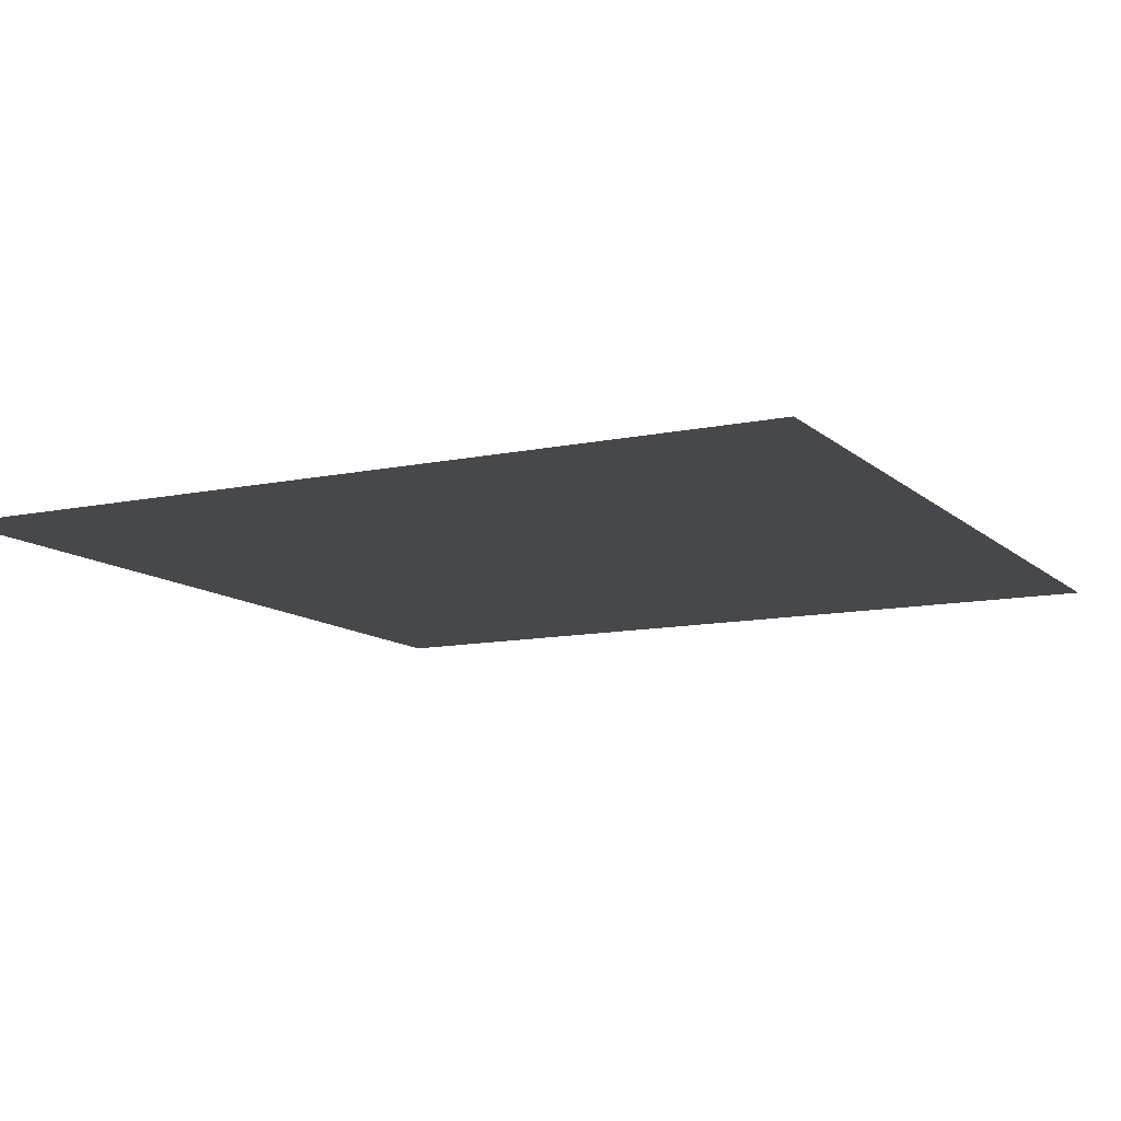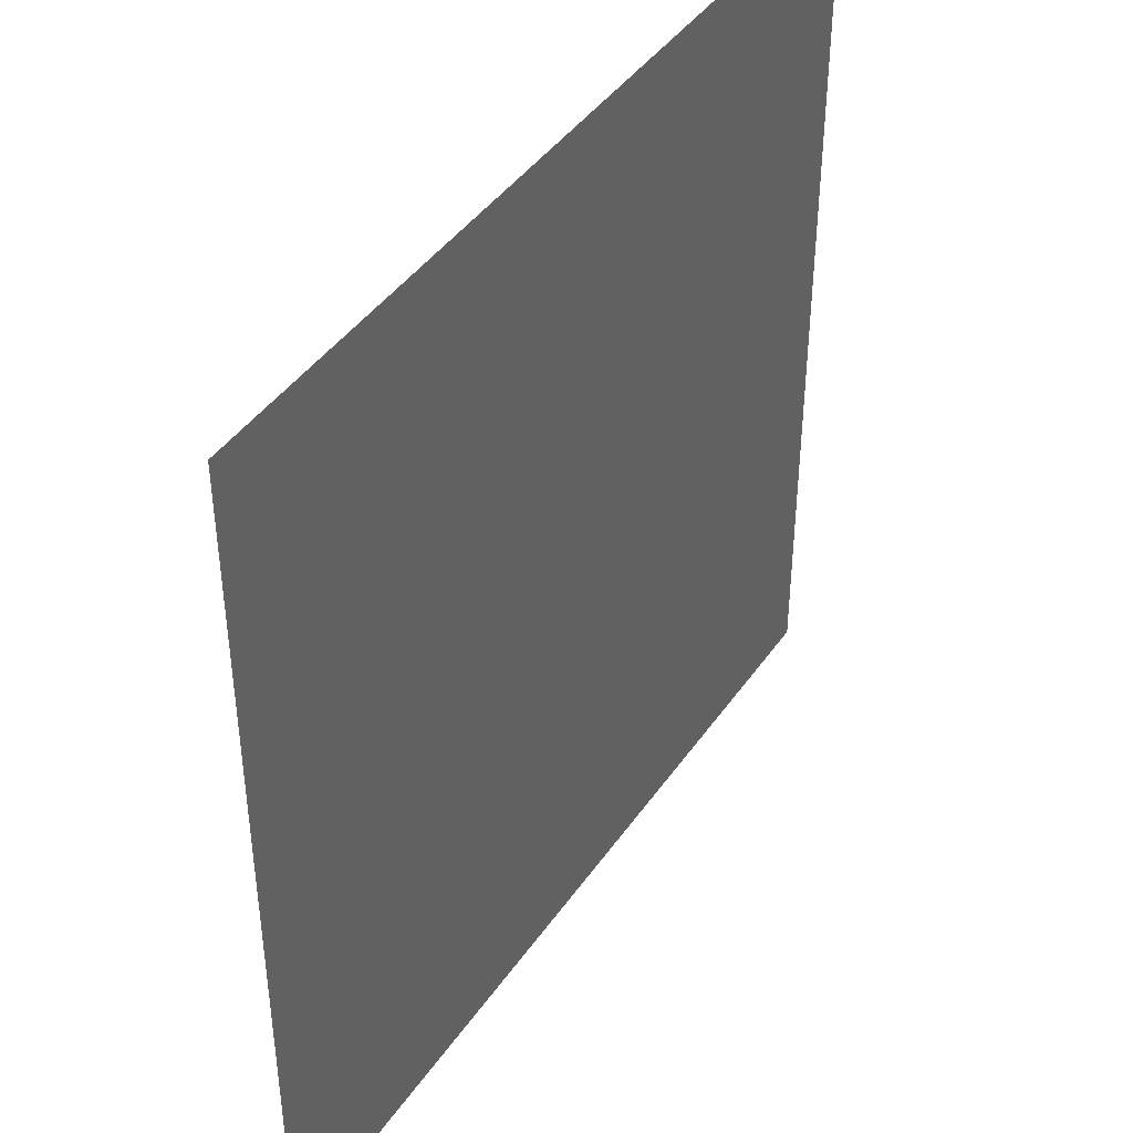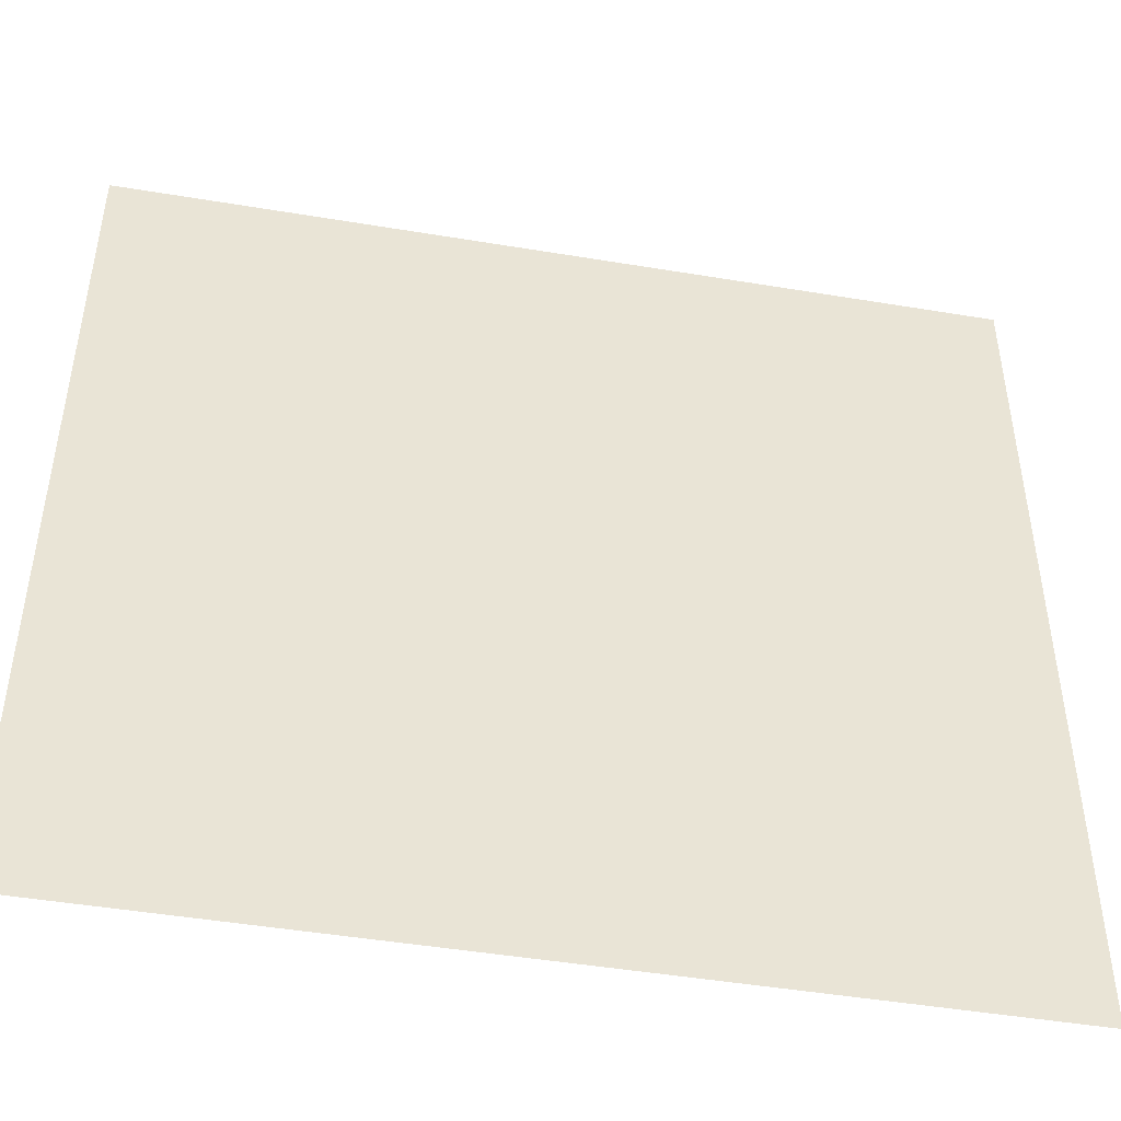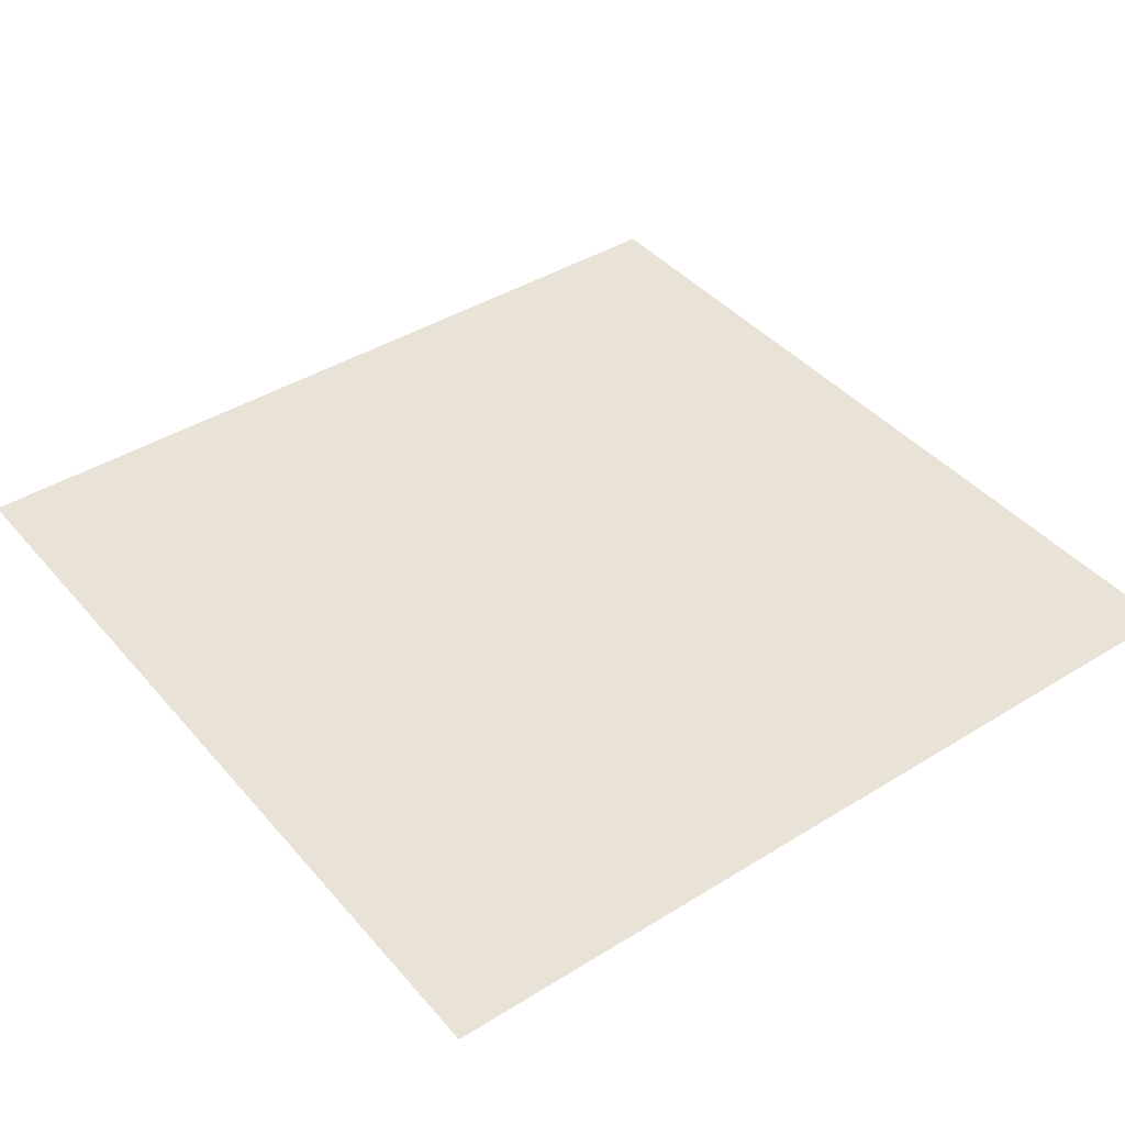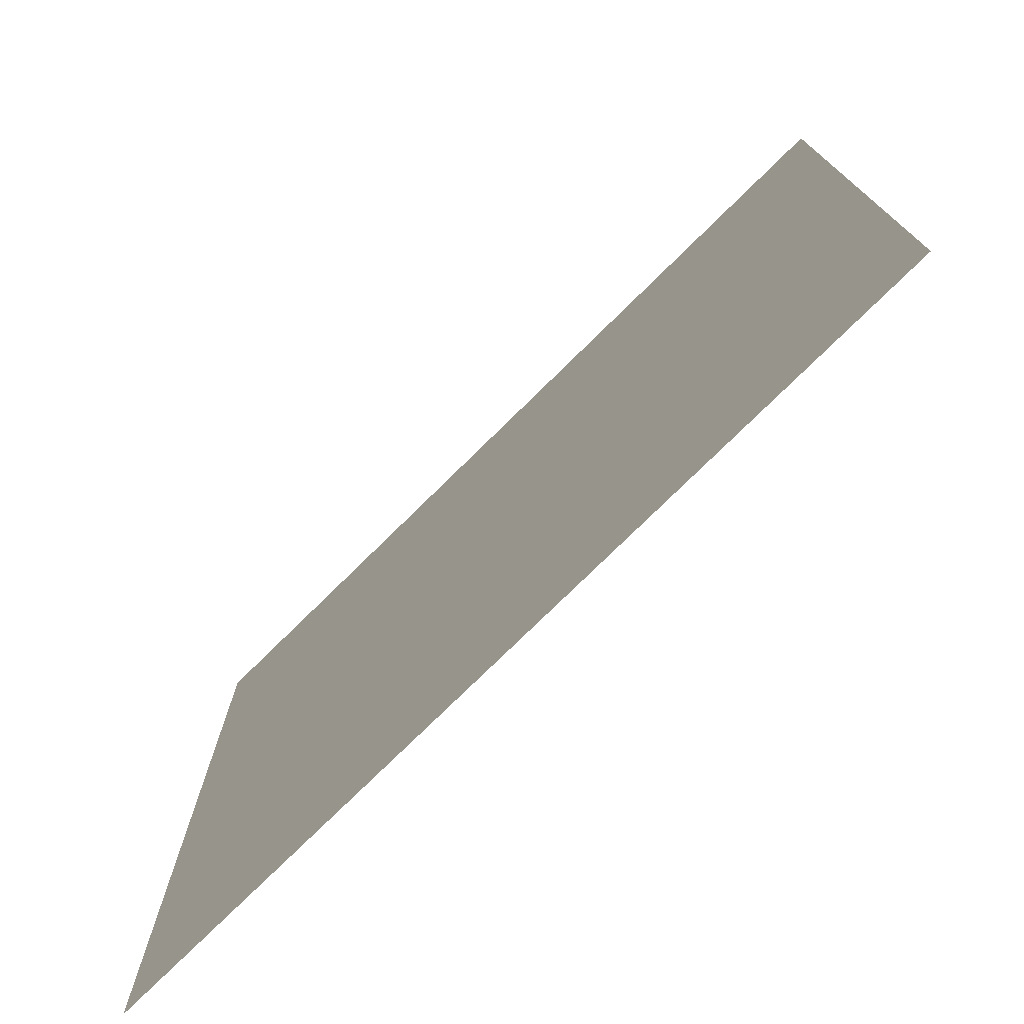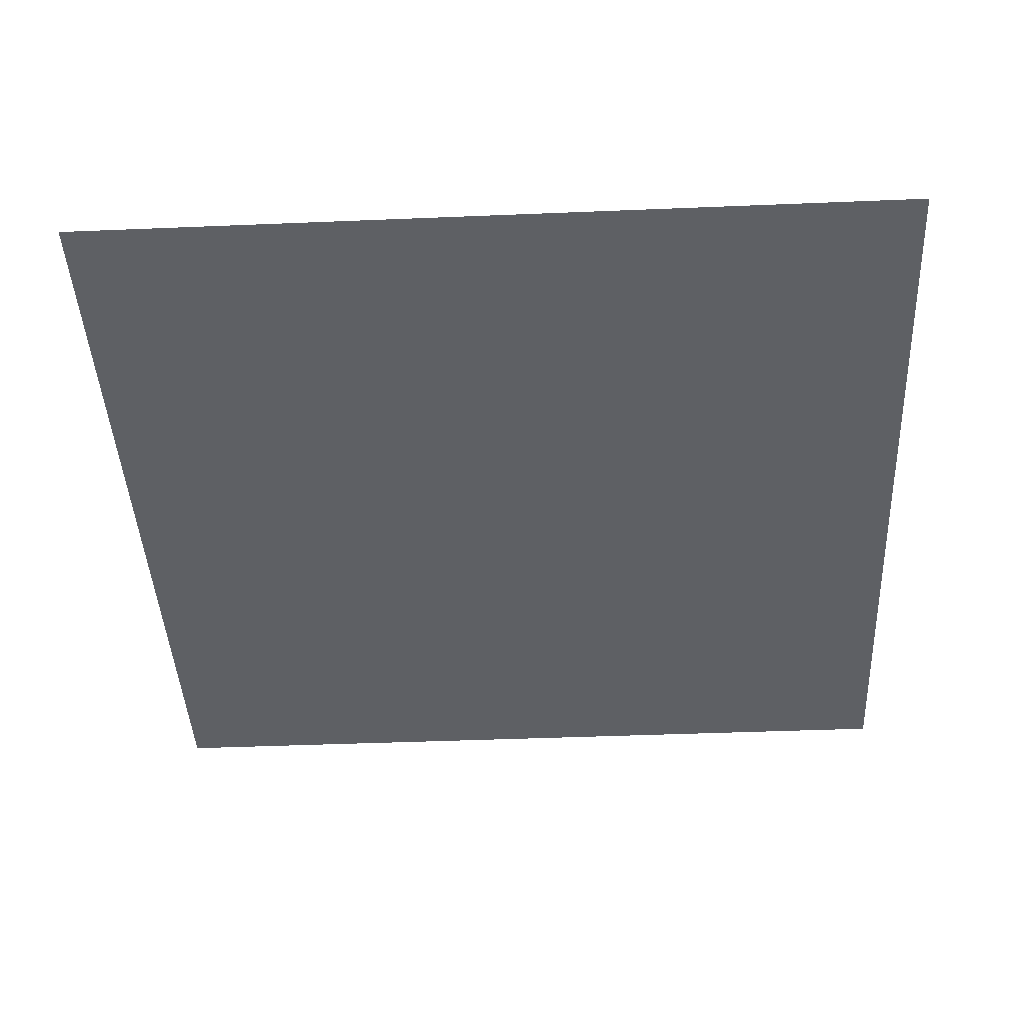
<metadata>
{"format":"obj","ext":"obj","renderer":"f3d","projection":"perspective","resolution":1024,"background":"white","views":[{"elev":-11.3,"azim":27.4,"up":"+Y"},{"elev":42.8,"azim":122.0,"up":"+Z"},{"elev":-47.0,"azim":-10.7,"up":"+Z"},{"elev":41.6,"azim":-126.8,"up":"+Y"},{"elev":-76.2,"azim":-135.4,"up":"+Z"},{"elev":-42.9,"azim":-177.2,"up":"+Y"}]}
</metadata>
<code>
o road_center
v -8 0.25 8
v 8 0.25 8
v -8 0.25 -8
v 8 0.25 -8
g road_center_road_center_material
f 1 4 3
f 1 2 4

</code>
